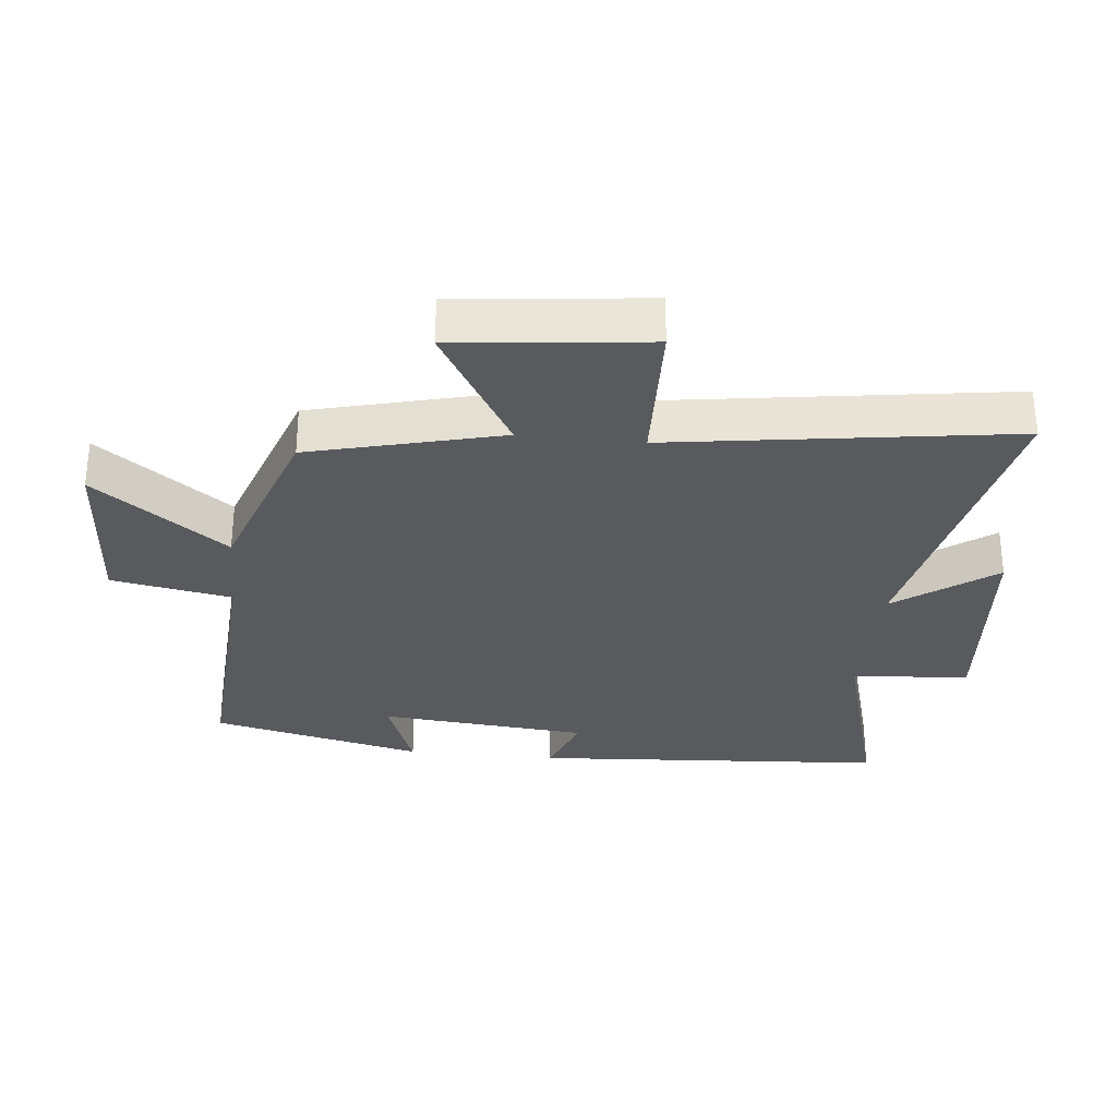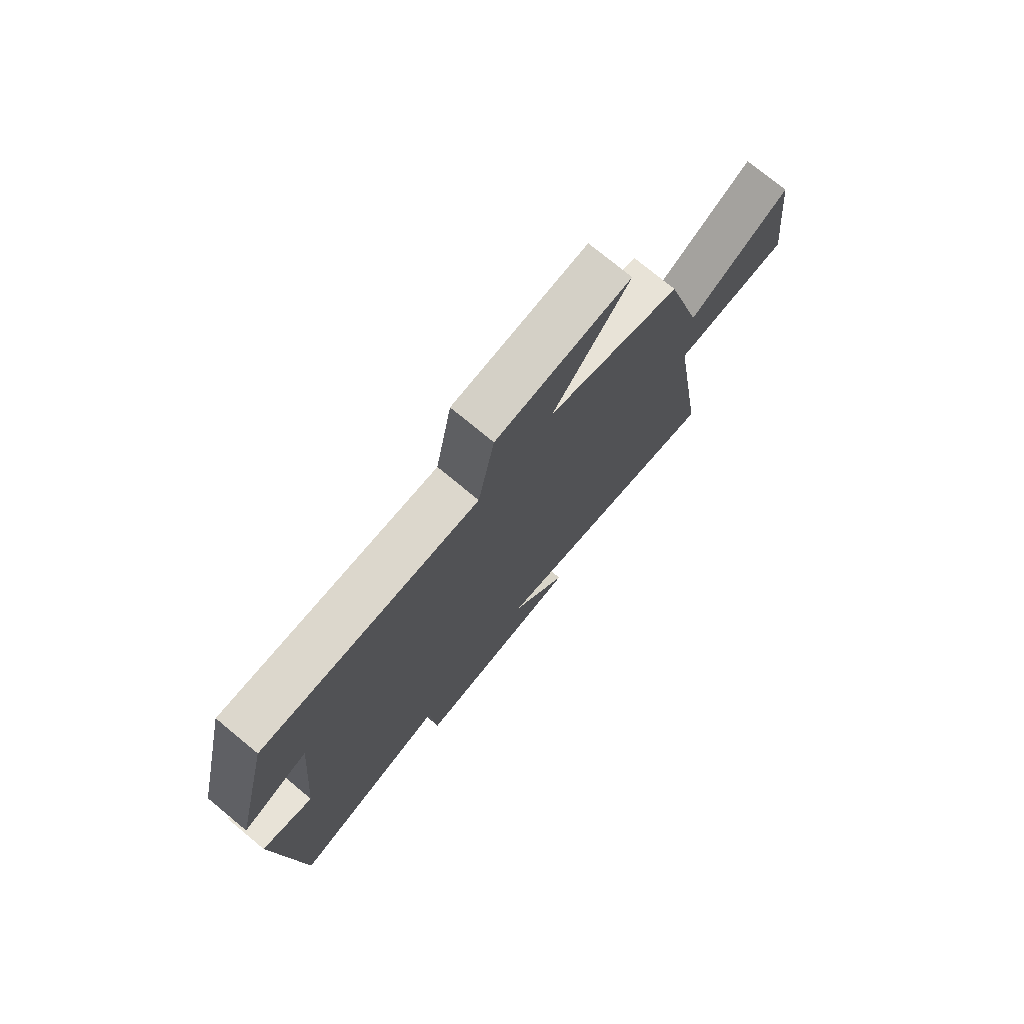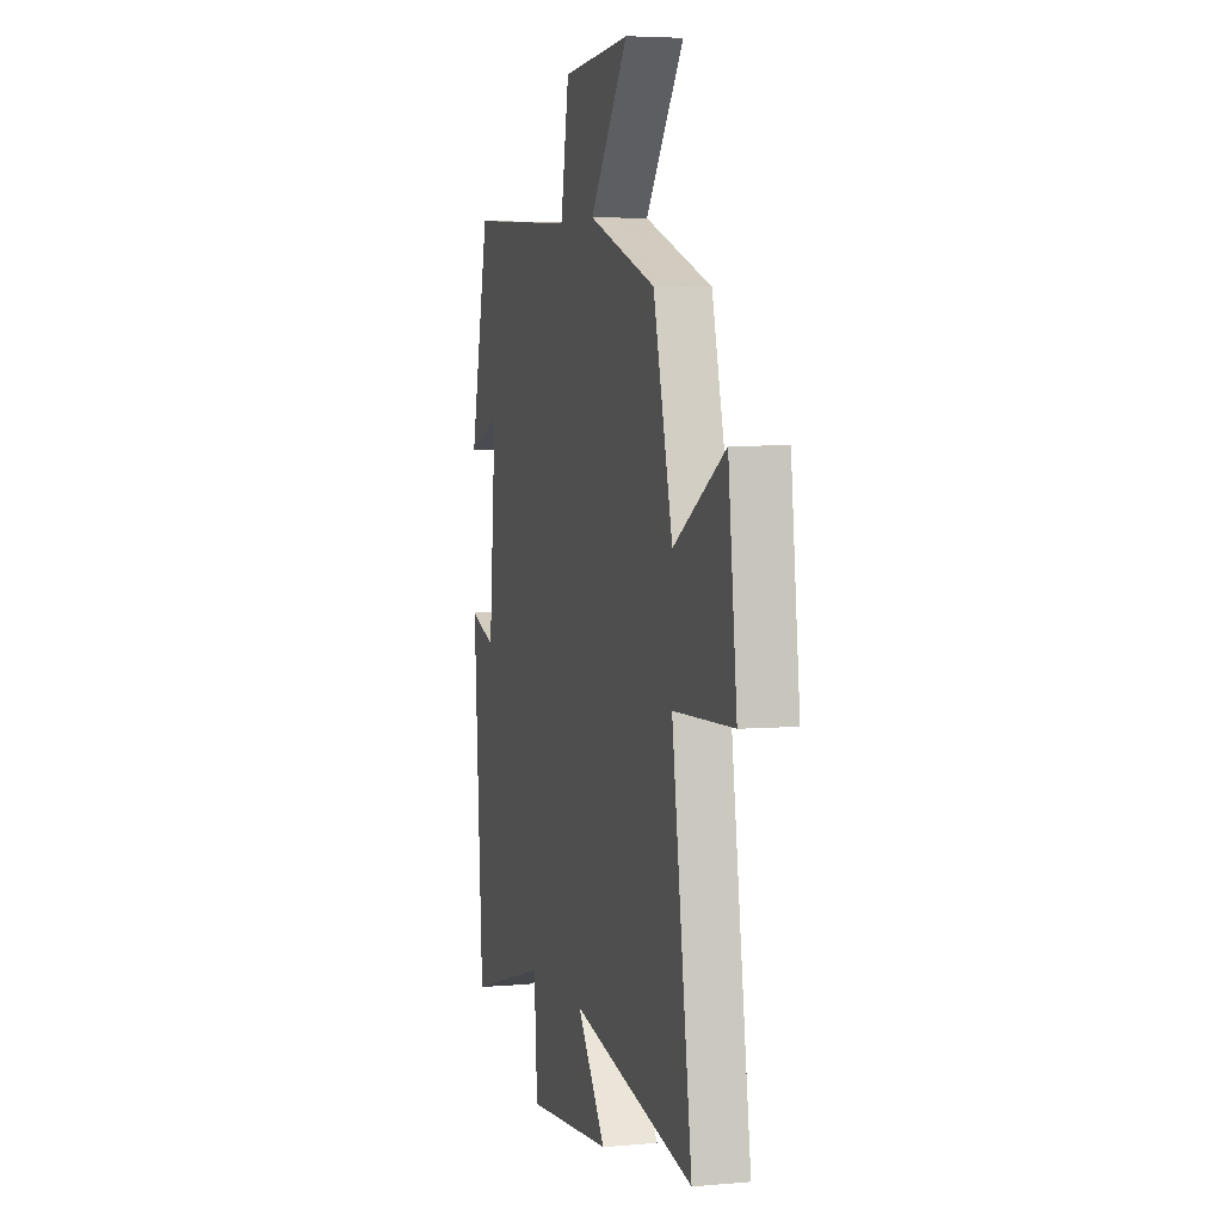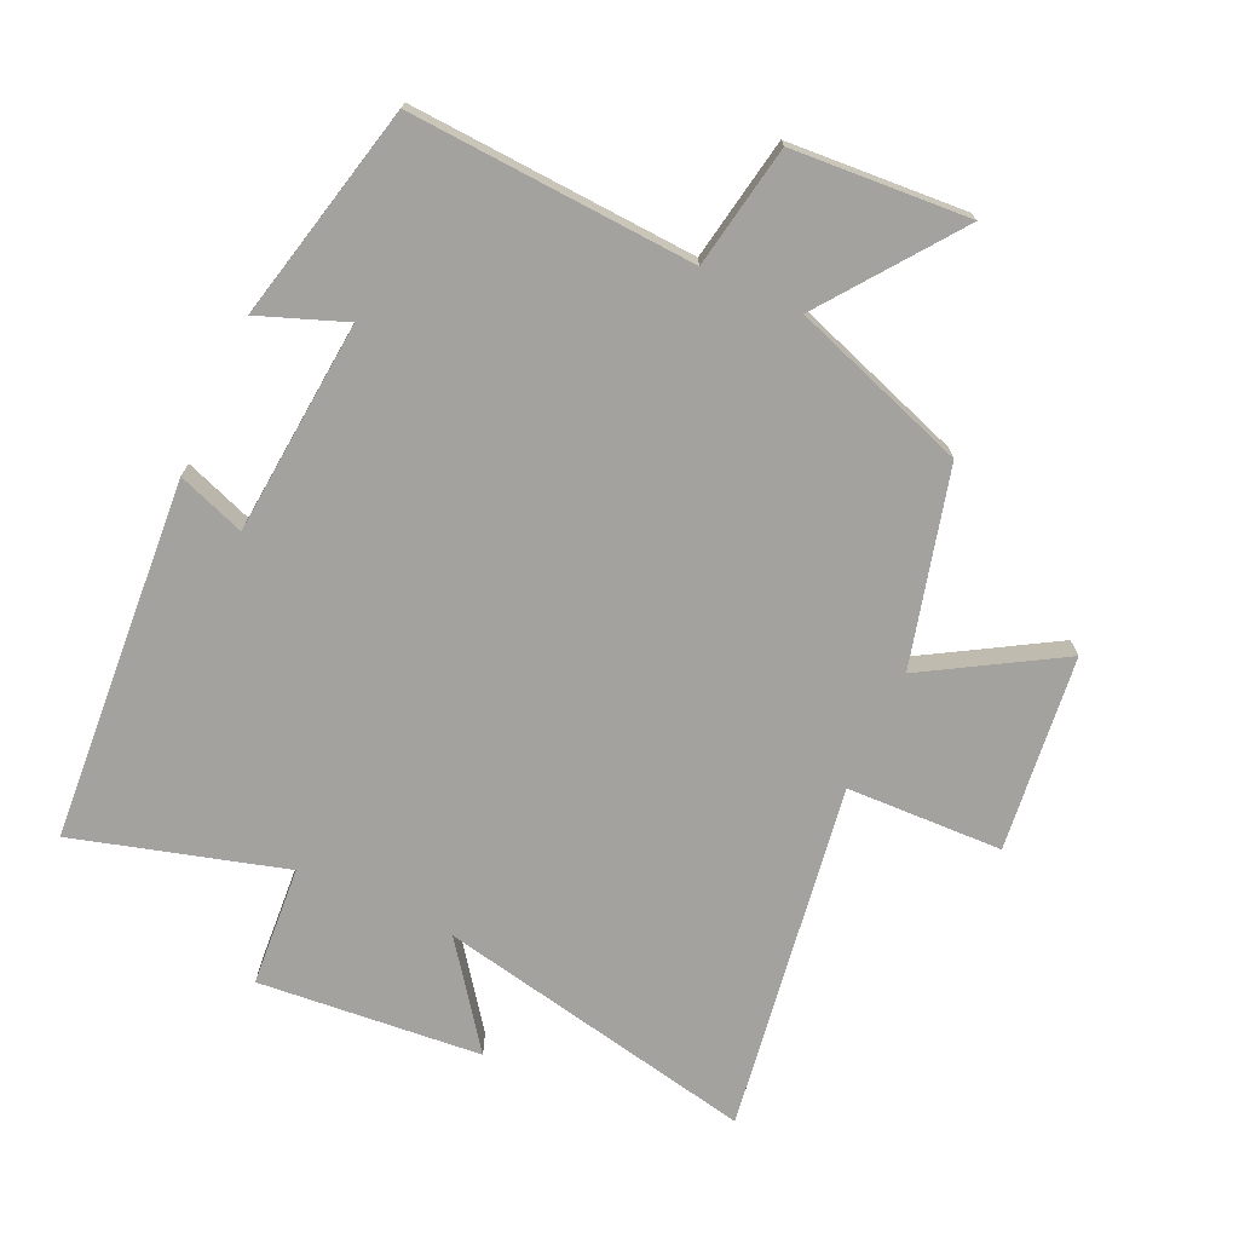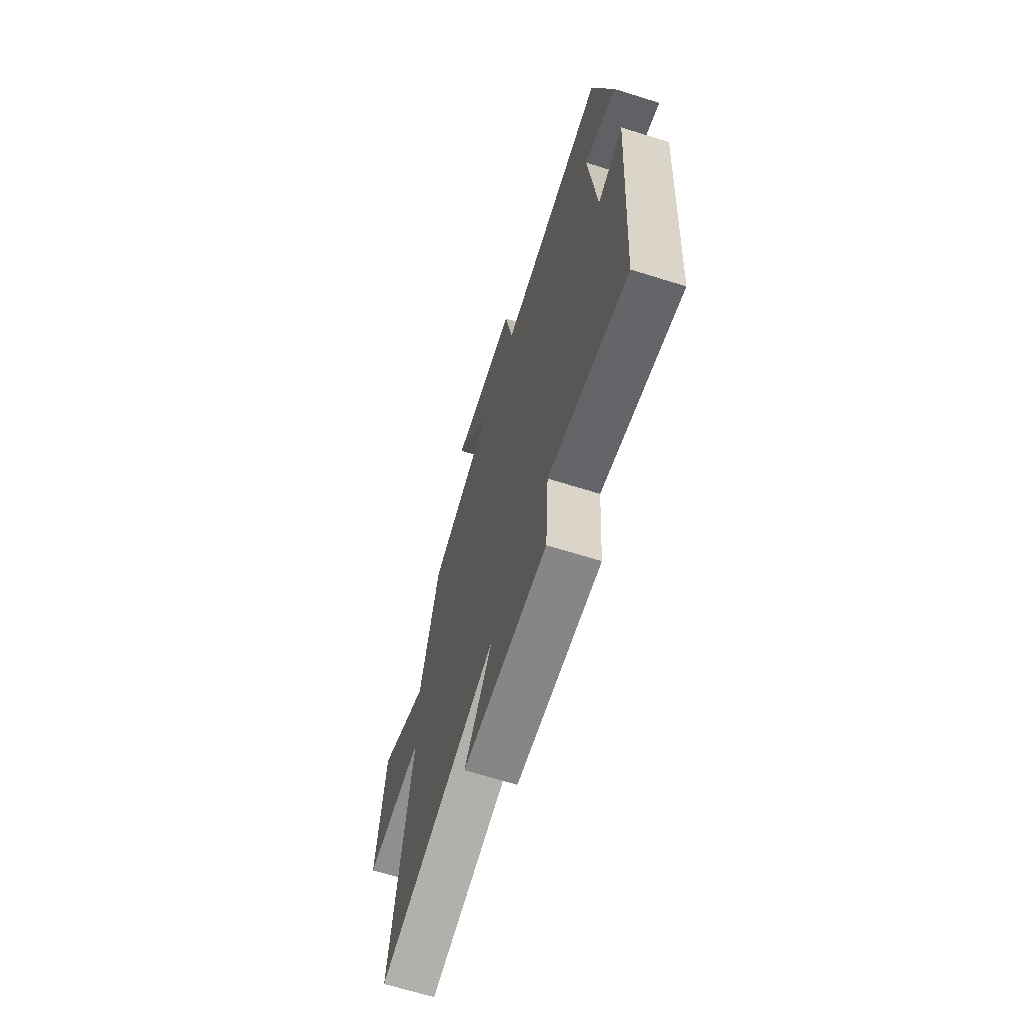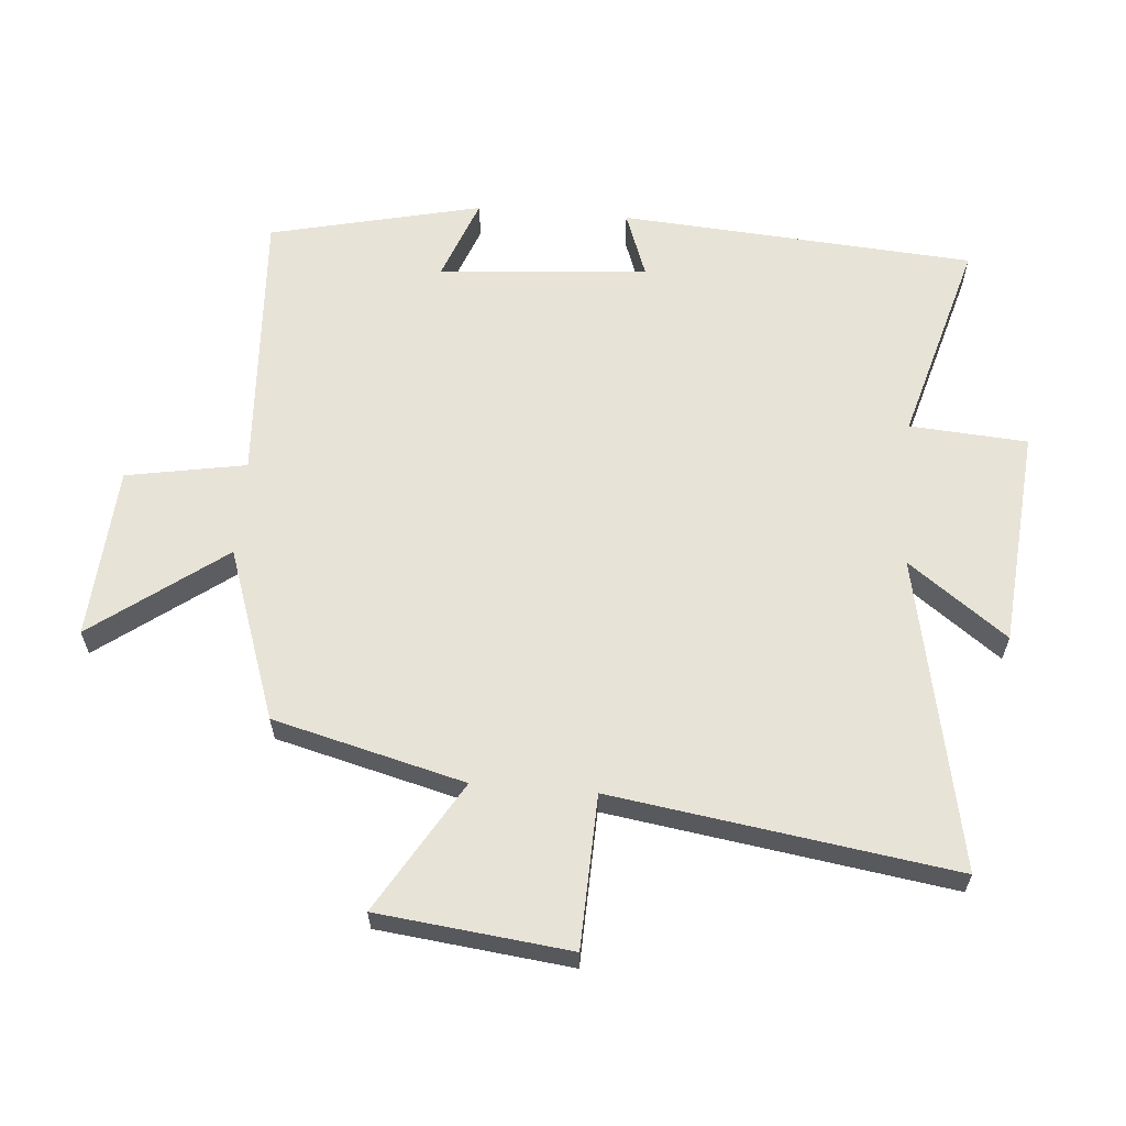
<metadata>
{"format":"obj","ext":"obj","renderer":"f3d","projection":"perspective","resolution":1024,"background":"white","views":[{"elev":-30.6,"azim":83.9,"up":"+Y"},{"elev":75.9,"azim":-50.5,"up":"+Z"},{"elev":4.8,"azim":74.4,"up":"+Z"},{"elev":-72.6,"azim":-24.6,"up":"+Y"},{"elev":-67.2,"azim":-107.4,"up":"+Z"},{"elev":61.9,"azim":94.7,"up":"+Y"}]}
</metadata>
<code>
v -0.424 0.07 0.525
v 0.008 0.07 0.5
v 0.041 0.07 0.685
v 0.309 0.07 0.703
v 0.158 0.07 0.5
v 0.424 0.07 0.408
v 0.5 0.07 0.113
v 0.702 0.07 0.233
v 0.736 0.07 -0.063
v 0.5 0.07 -0.071
v 0.579 0.07 -0.598
v 0.094 0.07 -0.5
v 0.207 0.07 -0.652
v -0.131 0.07 -0.682
v -0.144 0.07 -0.5
v -0.461 0.07 -0.59
v -0.5 0.07 -0.041
v -0.398 0.07 -0.078
v -0.37 0.07 0.246
v -0.5 0.07 0.197
v -0.424 0 0.525
v 0.008 0 0.5
v 0.041 0 0.685
v 0.309 0 0.703
v 0.158 0 0.5
v 0.424 0 0.408
v 0.5 0 0.113
v 0.702 0 0.233
v 0.736 0 -0.063
v 0.5 0 -0.071
v 0.579 0 -0.598
v 0.094 0 -0.5
v 0.207 0 -0.652
v -0.131 0 -0.682
v -0.144 0 -0.5
v -0.461 0 -0.59
v -0.5 0 -0.041
v -0.398 0 -0.078
v -0.37 0 0.246
v -0.5 0 0.197
f 19 20 1 2
f 18 19 2
f 15 16 17 18
f 15 18 2
f 12 13 14 15
f 12 15 2 3
f 10 11 12 3
f 7 8 9 10
f 5 6 7 10
f 5 10 3
f 3 4 5
f 22 21 40 39
f 22 39 38
f 38 37 36 35
f 22 38 35
f 35 34 33 32
f 23 22 35 32
f 23 32 31 30
f 30 29 28 27
f 30 27 26 25
f 23 30 25
f 25 24 23
f 1 21 22 2
f 2 22 23 3
f 3 23 24 4
f 4 24 25 5
f 5 25 26 6
f 6 26 27 7
f 7 27 28 8
f 8 28 29 9
f 9 29 30 10
f 10 30 31 11
f 11 31 32 12
f 12 32 33 13
f 13 33 34 14
f 14 34 35 15
f 15 35 36 16
f 16 36 37 17
f 17 37 38 18
f 18 38 39 19
f 19 39 40 20
f 20 40 21 1

</code>
